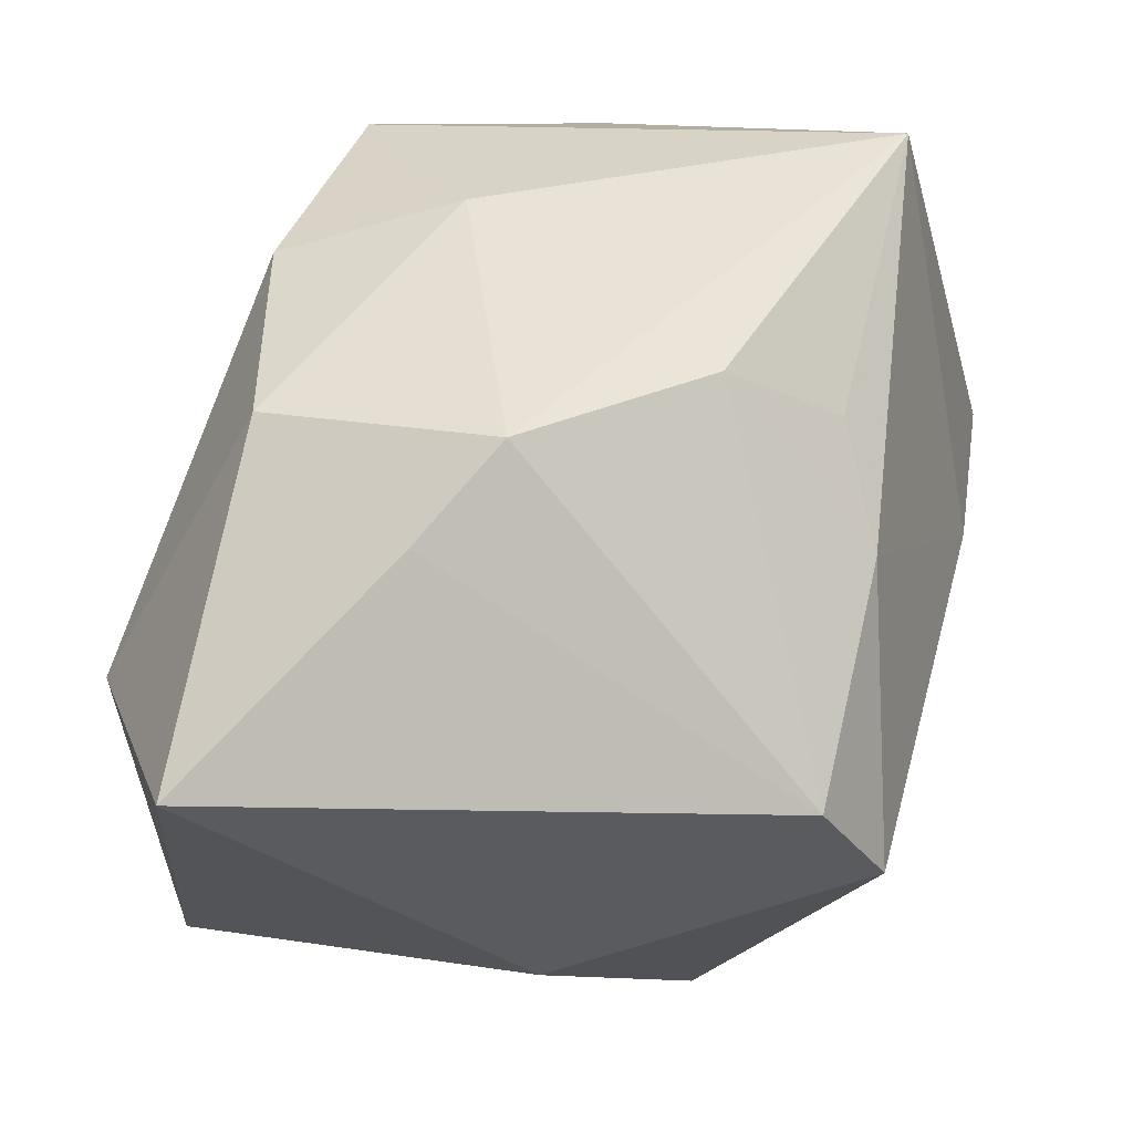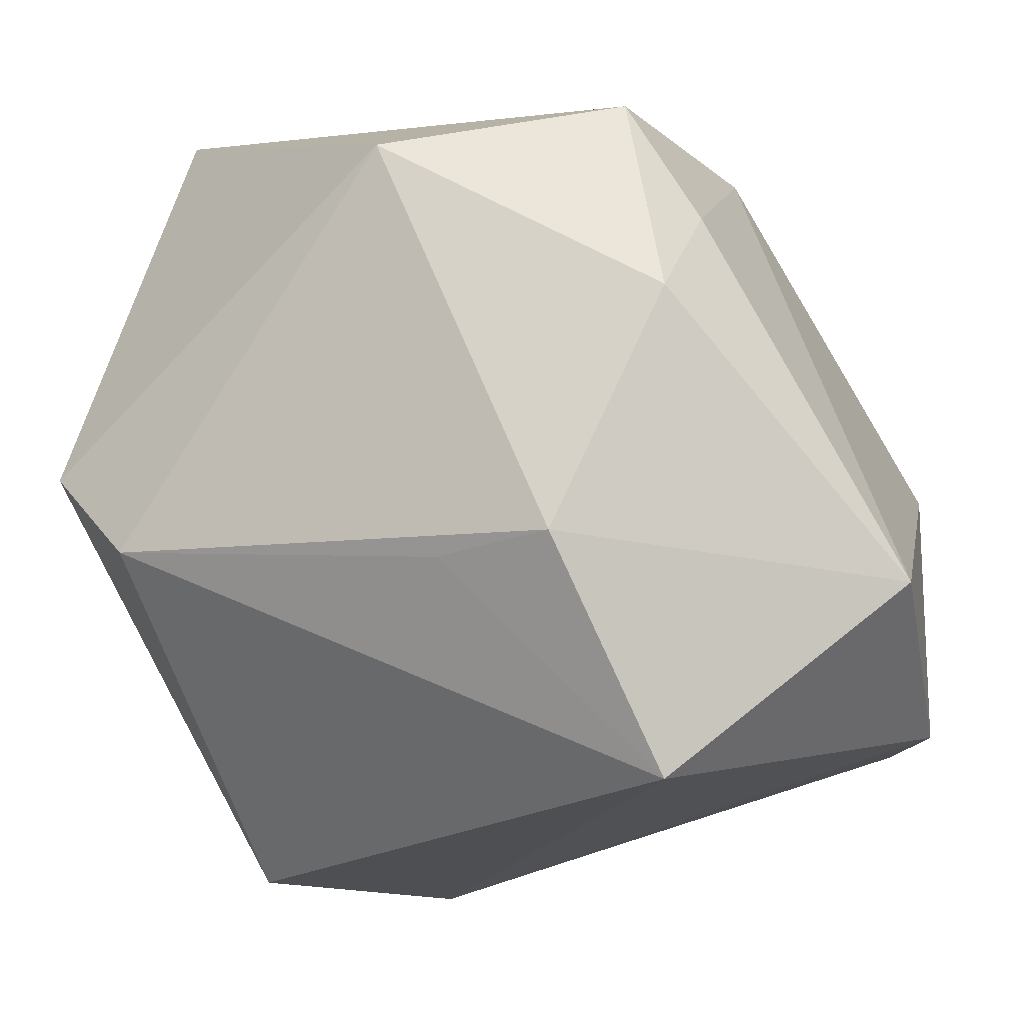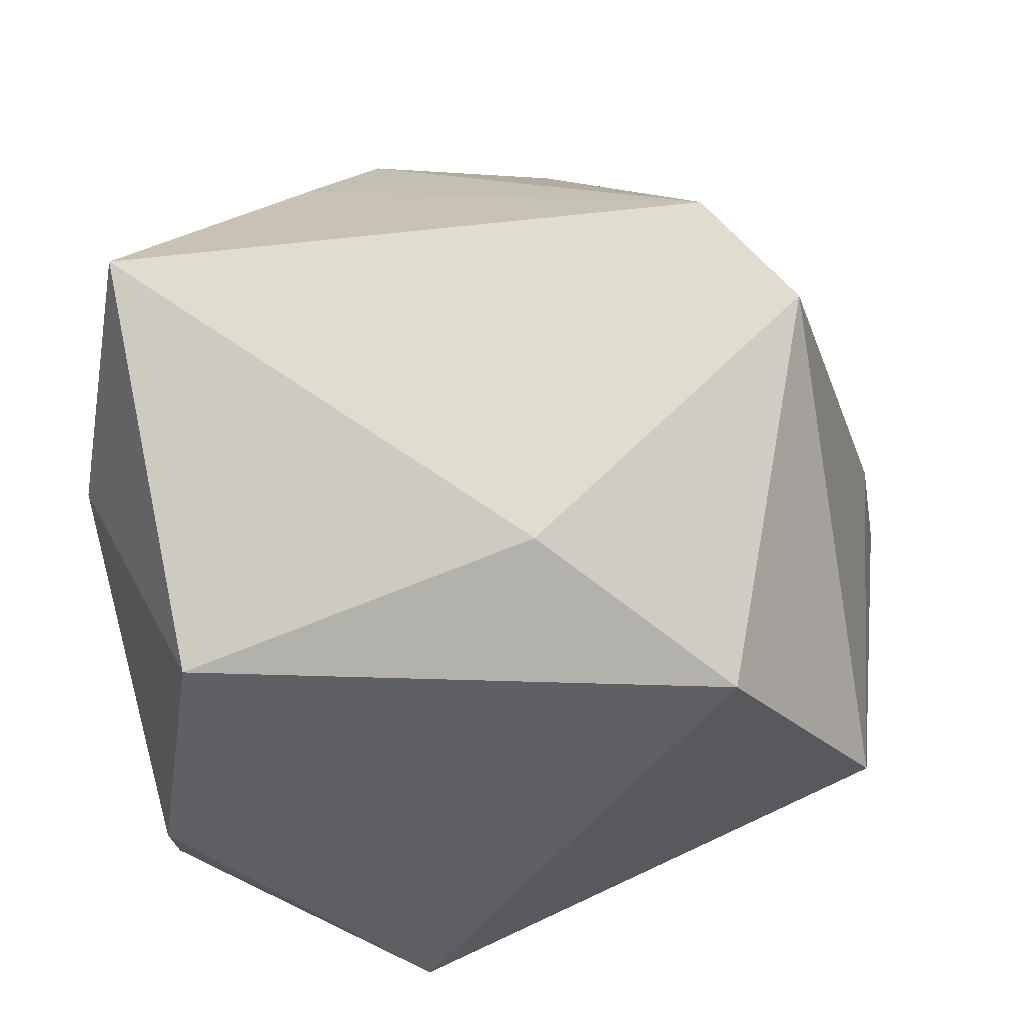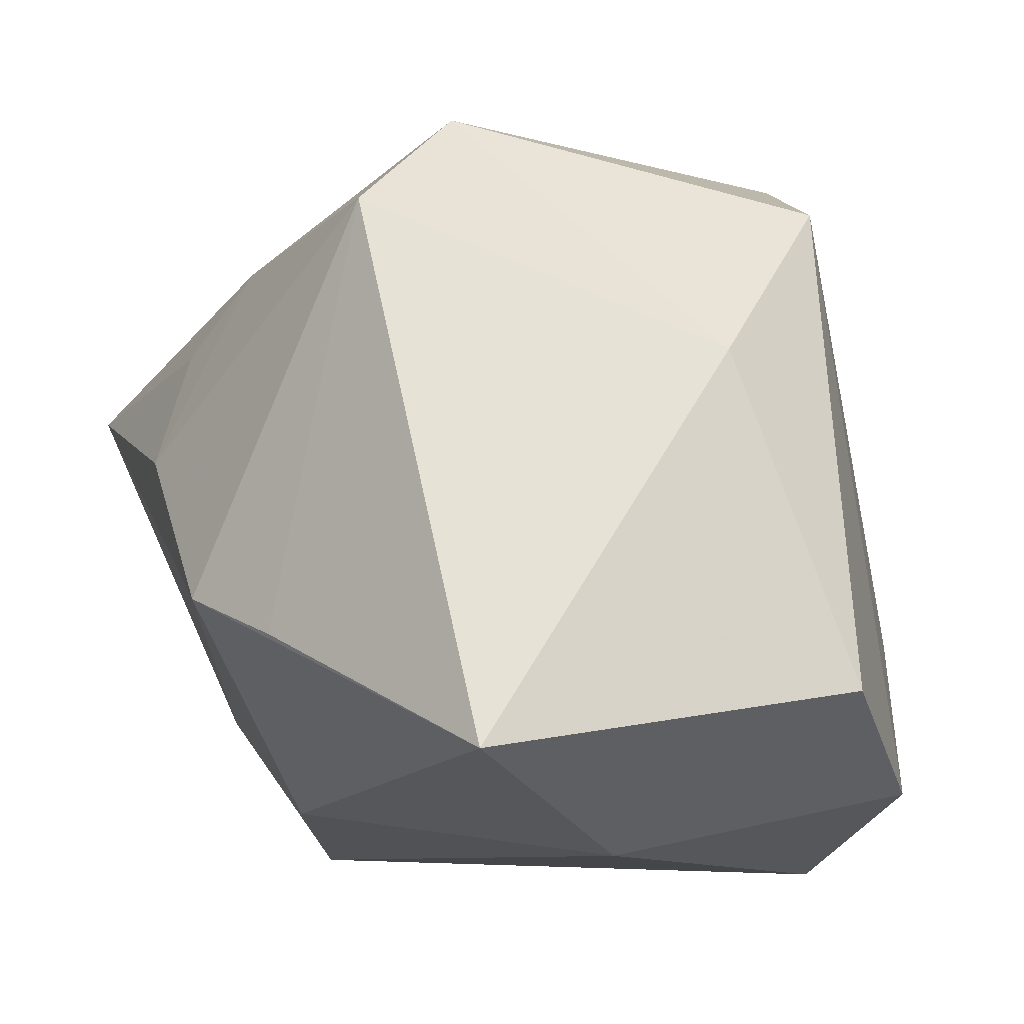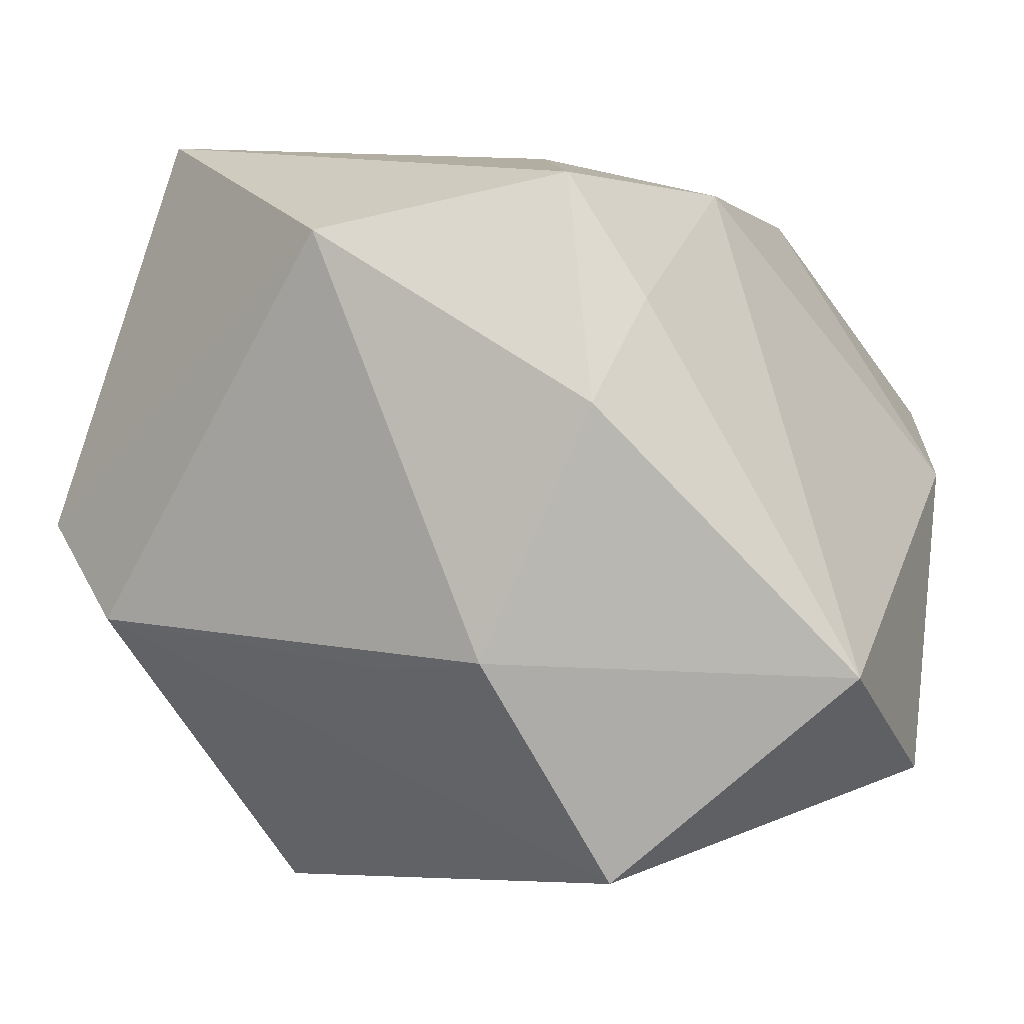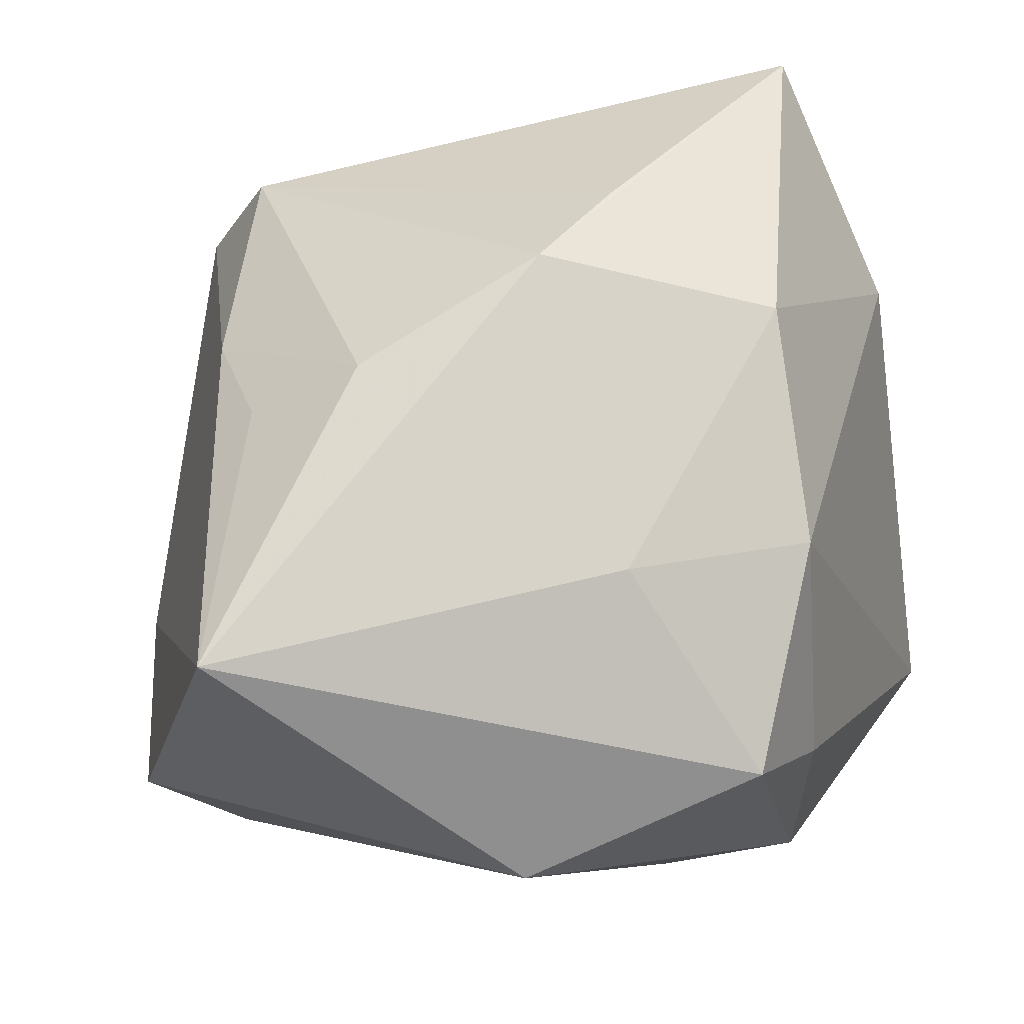
<metadata>
{"format":"obj","ext":"obj","renderer":"f3d","projection":"perspective","resolution":1024,"background":"white","views":[{"elev":47.2,"azim":178.5,"up":"+Z"},{"elev":-22.9,"azim":11.8,"up":"+Z"},{"elev":61.5,"azim":165.0,"up":"+Y"},{"elev":68.1,"azim":71.5,"up":"+Y"},{"elev":-6.8,"azim":20.7,"up":"+Z"},{"elev":78.7,"azim":-9.1,"up":"+Z"}]}
</metadata>
<code>
v 0.03908 0.03036 -0.02386
v -0.008568 -0.04364 0.0263
v -0.01773 0.01188 0.03969
v 0.02796 0.01209 0.03563
v -0.002739 -0.0376 -0.02026
v -0.01631 0.02827 -0.03946
v -0.03007 0.0105 0.03203
v -0.03254 0.003937 -0.04267
v -0.03847 -0.01819 0.04436
v 0.01002 -0.04224 -0.02015
v 0.02565 -0.03436 0.01825
v 0.04512 -0.02308 -0.02134
v 0.04512 0.003665 -0.03007
v 0.04512 0.0199 0.005477
v 0.01268 0.02861 0.03336
v 0.007005 -0.01441 0.03976
v -0.05077 -0.02381 -0.001486
v 0.01913 -0.02788 -0.04267
v 0.0368 0.04609 0.0174
v -0.04087 -0.029 -0.01326
v -0.02652 0.04344 0.01033
v 0.02266 -0.04337 0.005931
v -0.03382 0.04099 -0.002498
v -0.04739 -0.005077 -0.001916
v 0.0009802 0.03875 -0.02238
v 0.003284 0.02085 0.04008
v 0.02723 -0.01359 0.03378
v -0.03304 0.02079 0.02259
v 0.01795 -0.03716 0.03177
f 14 27 12
f 14 1 19
f 17 9 24
f 20 17 8
f 8 17 24
f 24 23 8
f 8 23 6
f 13 14 12
f 1 14 13
f 6 1 13
f 16 26 9
f 9 29 16
f 16 29 27
f 15 26 19
f 9 26 3
f 2 20 10
f 2 17 20
f 2 29 9
f 9 17 2
f 12 27 11
f 27 29 11
f 21 15 19
f 26 15 21
f 21 3 26
f 24 9 28
f 28 23 24
f 28 21 23
f 3 21 28
f 6 23 25
f 25 1 6
f 19 1 25
f 25 21 19
f 23 21 25
f 20 8 18
f 12 10 18
f 18 13 12
f 18 8 6
f 6 13 18
f 4 16 27
f 26 16 4
f 19 26 4
f 27 14 4
f 4 14 19
f 22 2 10
f 29 2 22
f 22 11 29
f 22 10 12
f 12 11 22
f 9 3 7
f 7 28 9
f 3 28 7
f 10 20 5
f 5 18 10
f 20 18 5

</code>
